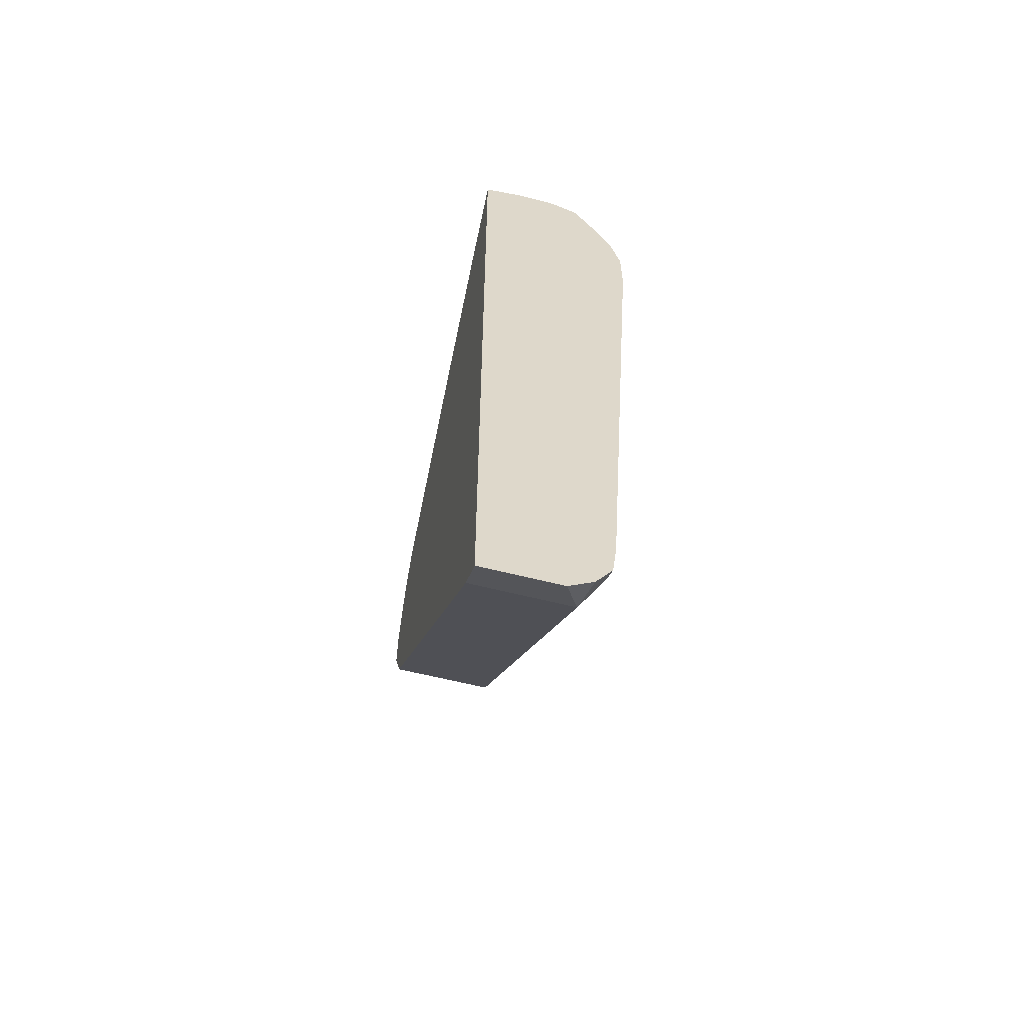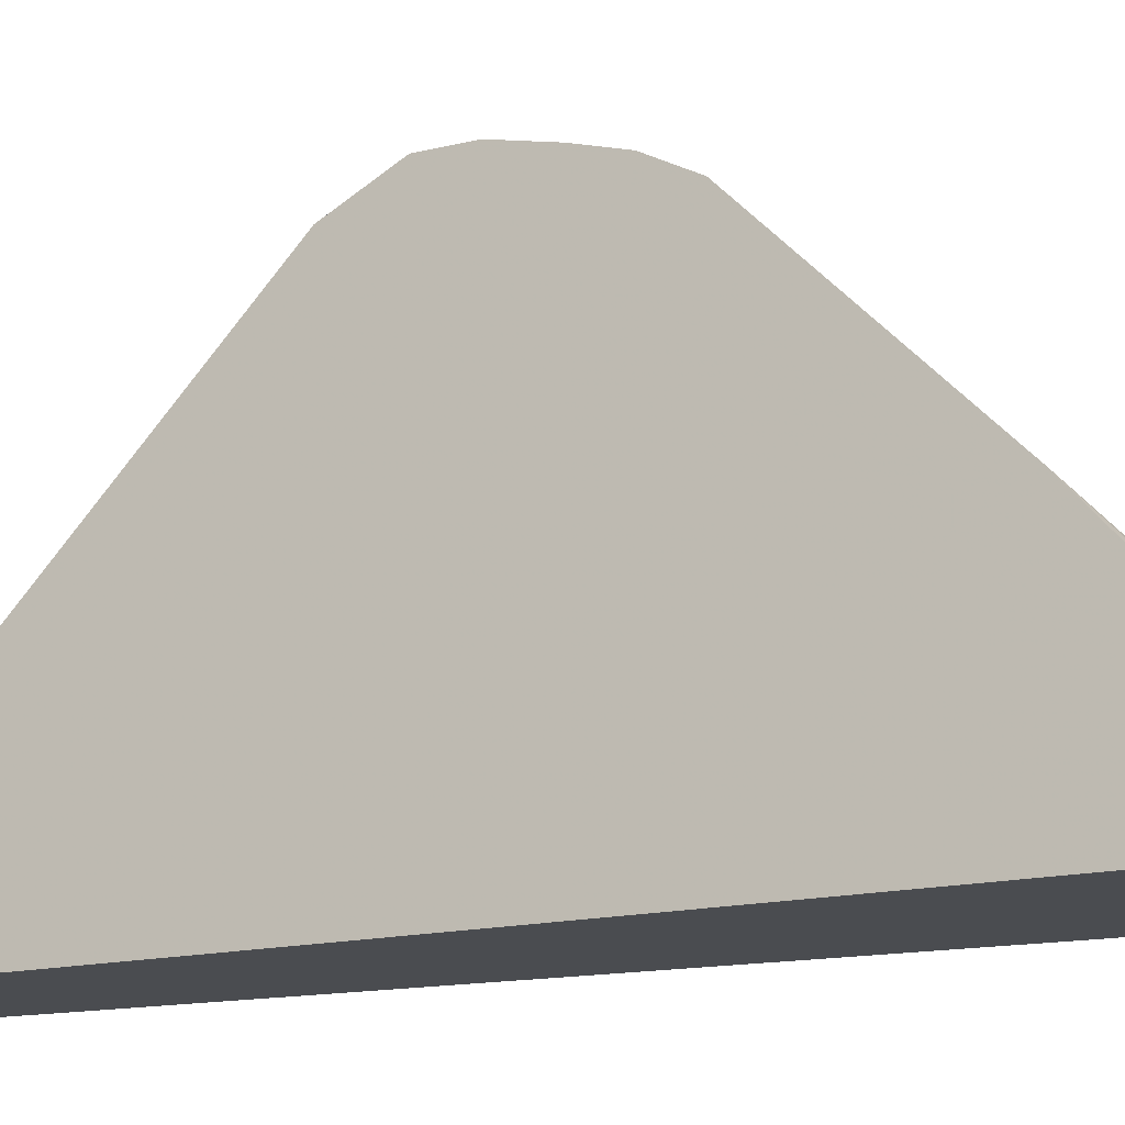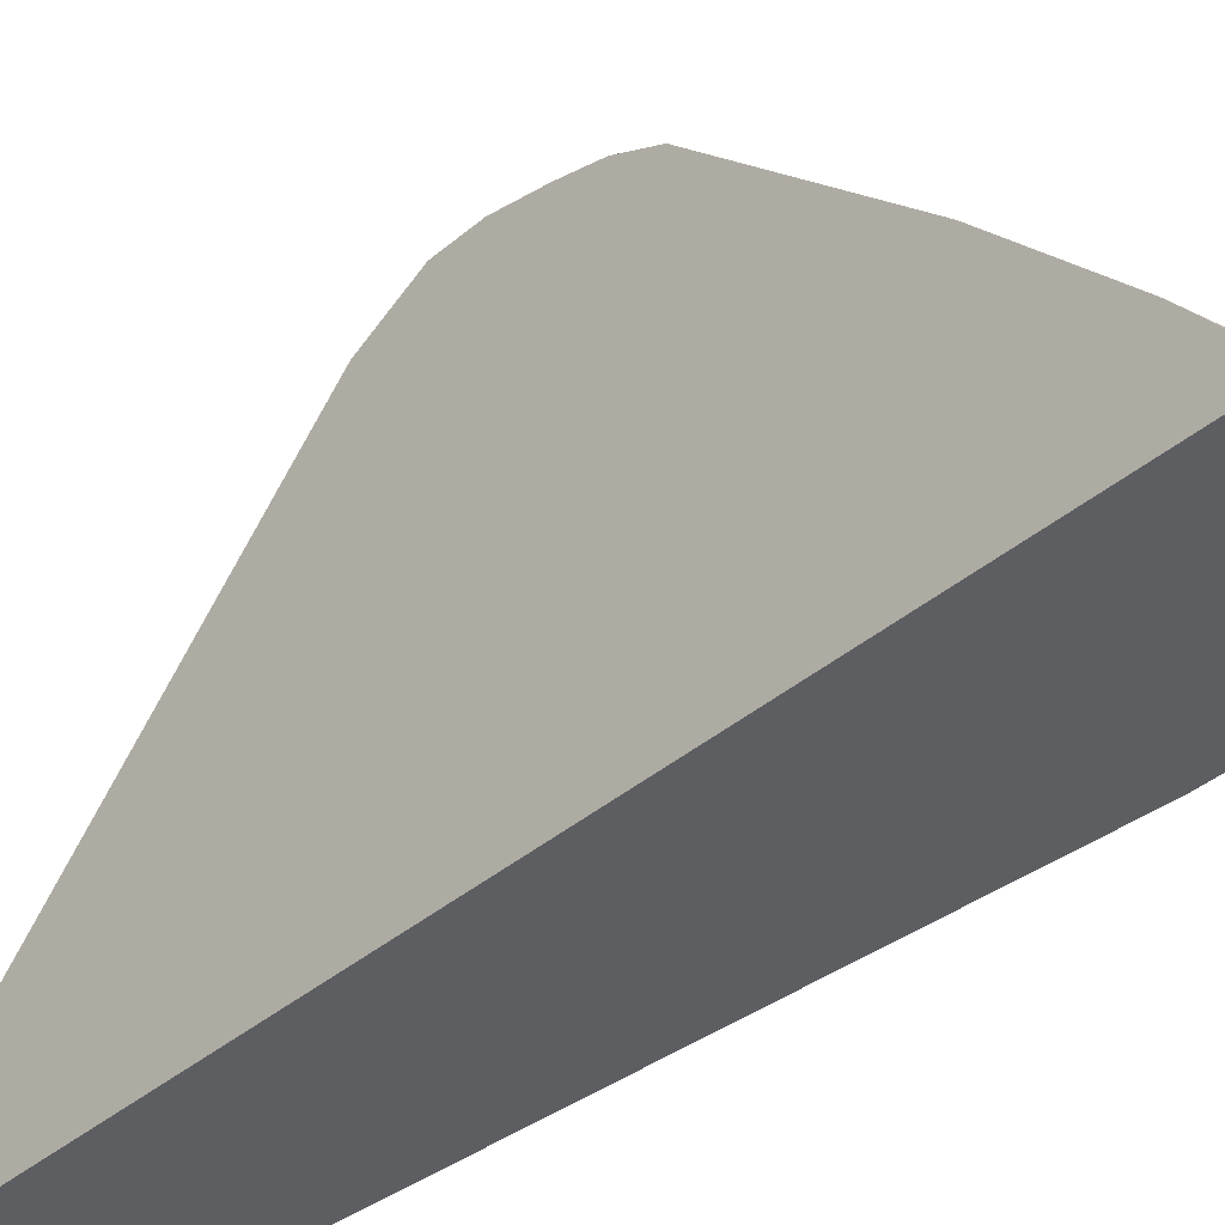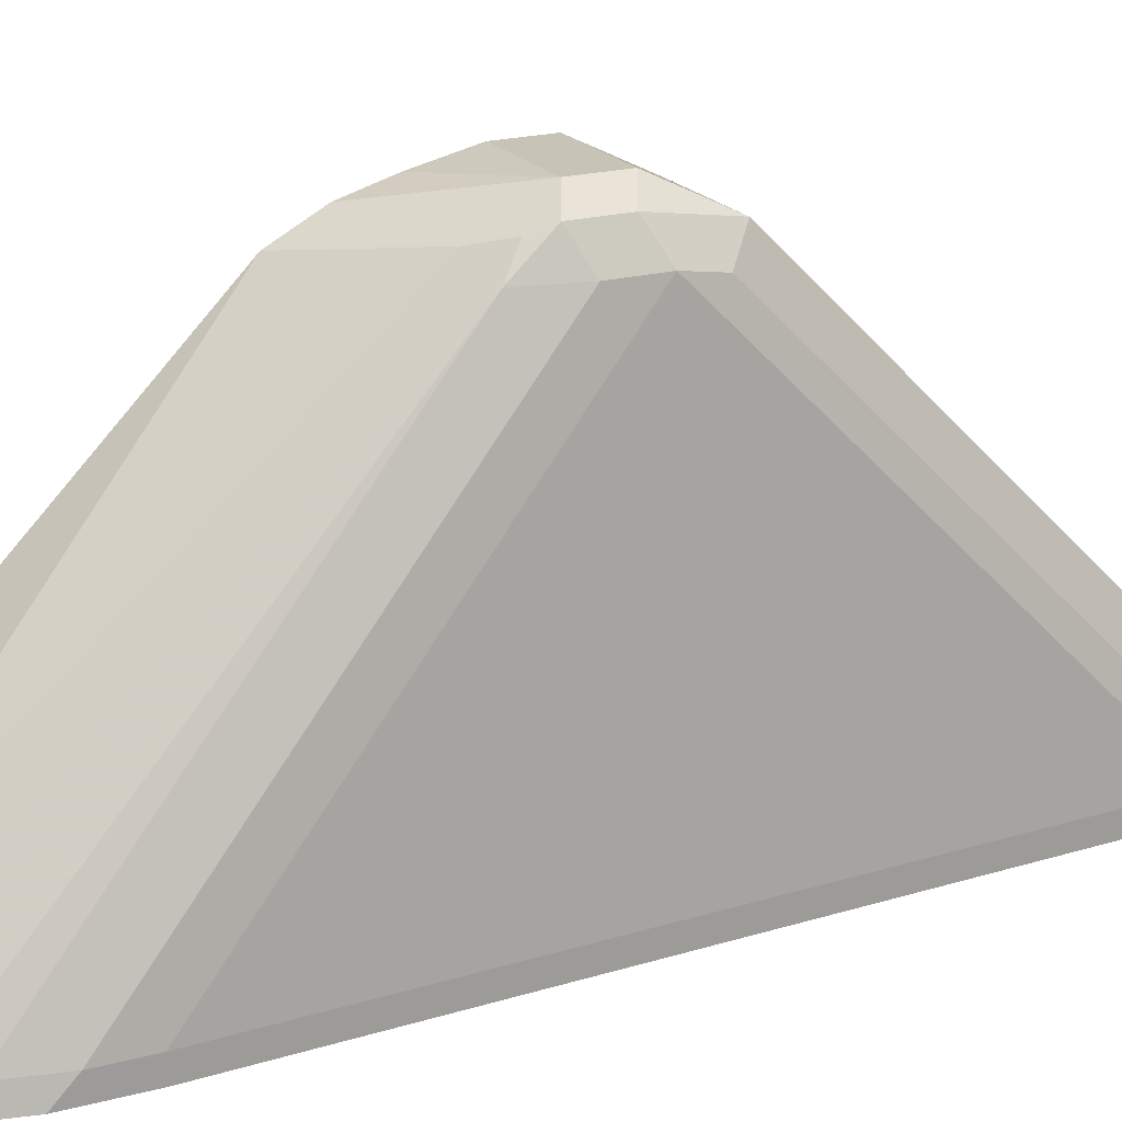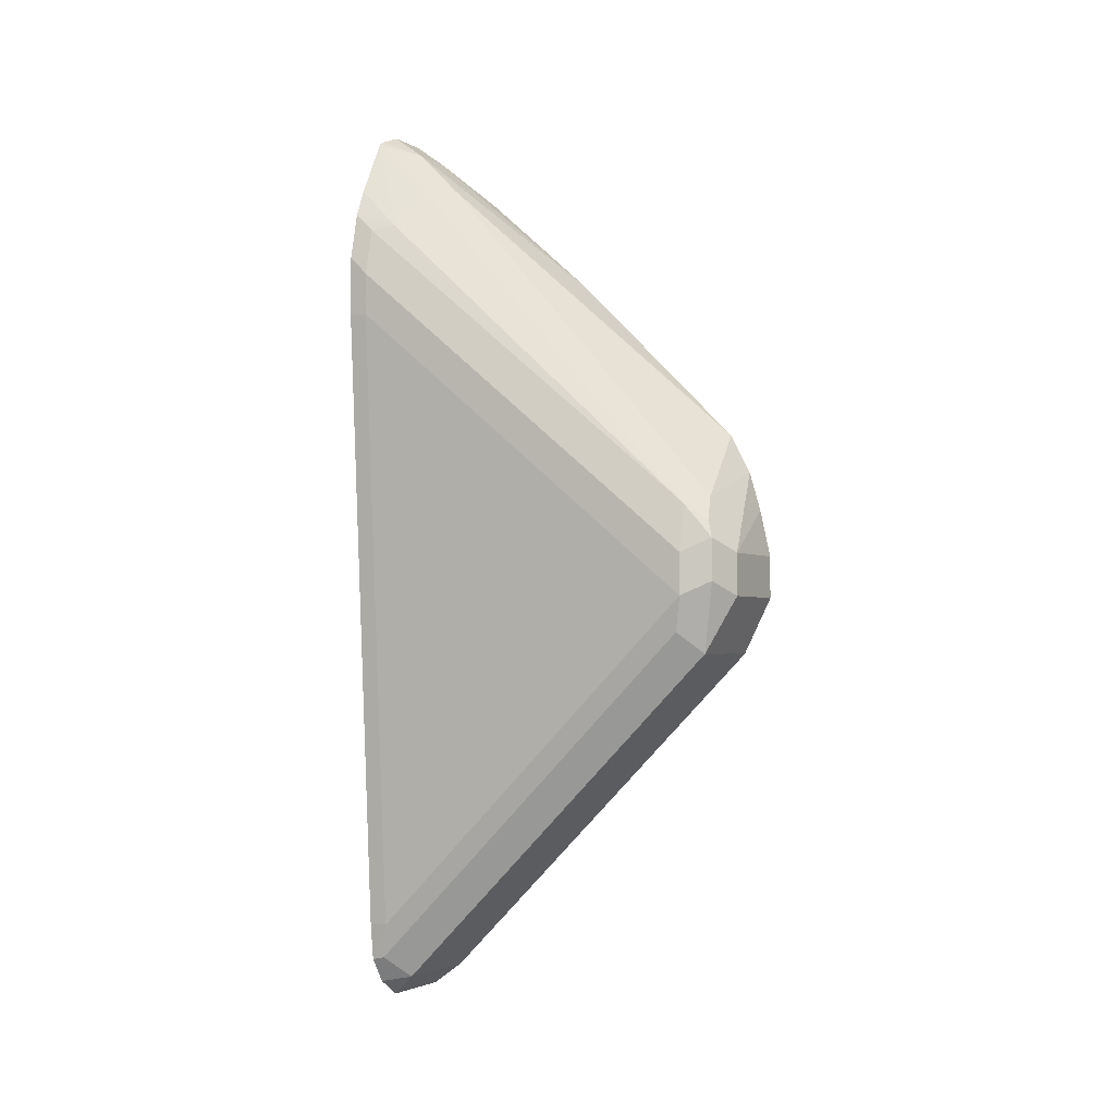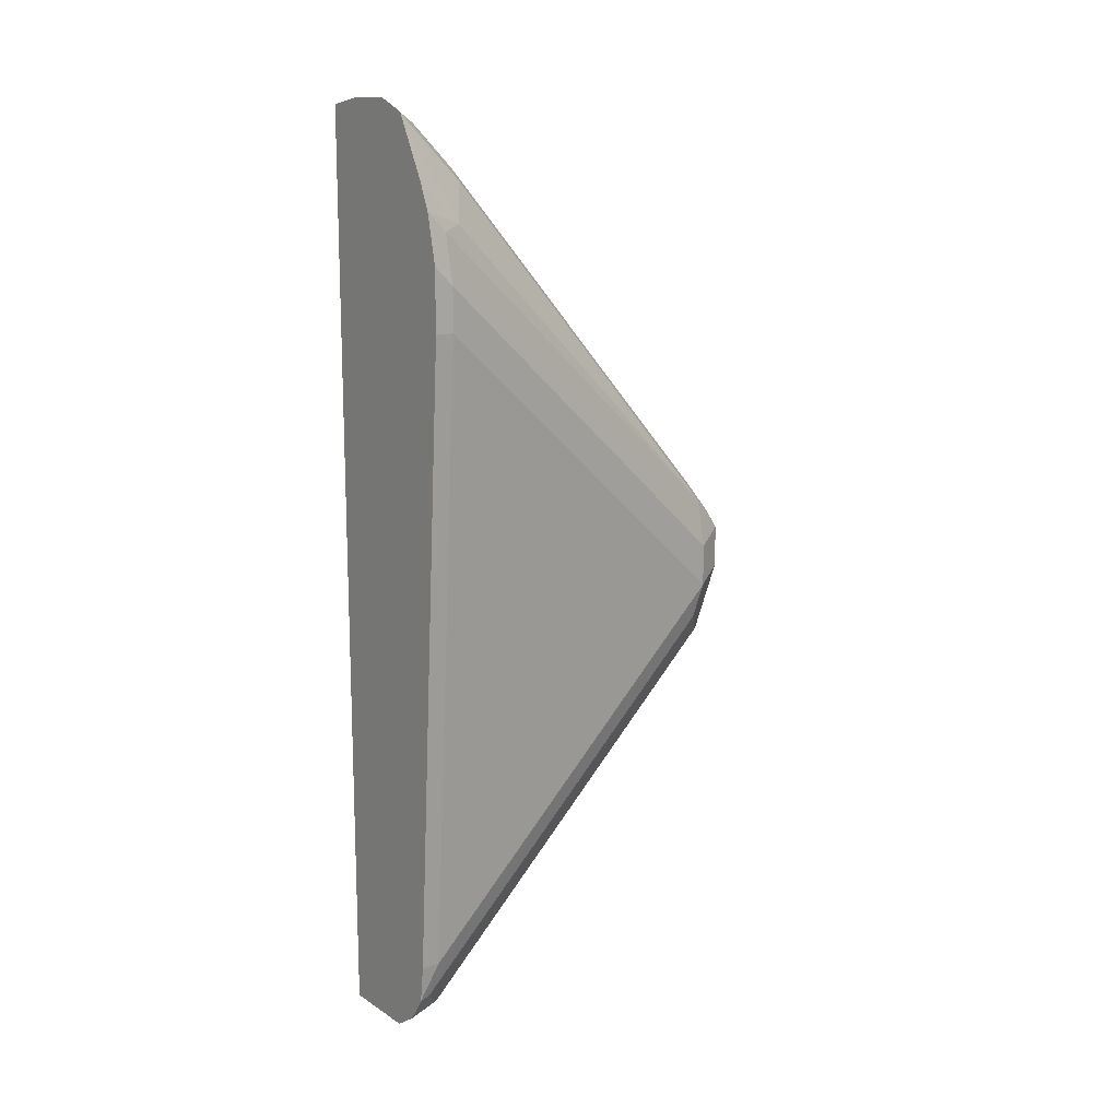
<metadata>
{"format":"obj","ext":"obj","renderer":"f3d","projection":"perspective","resolution":1024,"background":"white","views":[{"elev":-60.0,"azim":-14.7,"up":"+Z"},{"elev":-14.9,"azim":-61.4,"up":"+Y"},{"elev":-39.1,"azim":-43.4,"up":"+Y"},{"elev":19.6,"azim":63.2,"up":"+Y"},{"elev":-2.8,"azim":118.7,"up":"+Z"},{"elev":14.0,"azim":53.6,"up":"+Z"}]}
</metadata>
<code>
v 0.2196 0.2871 0.03378
v 0.2308 0.2815 0.03943
v 0.228 0.2787 0.02536
v 0.2252 0.2758 0.01128
v 0.1859 0.2871 0.03378
v 0.2196 0.2871 0.05066
v 0.2364 0.2702 0.03378
v 0.2308 0.2815 0.05628
v 0.1859 0.2758 0.01128
v 0.2336 0.2674 0.01971
v 0.2252 0.2421 -0.02252
v 0.1859 0.2871 0.05066
v 0.1859 0.2829 0.06949
v 0.1859 0.2784 0.08518
v 0.2364 0.1858 -0.05066
v 0.2336 0.2505 0.002826
v 0.2364 0.2702 0.05066
v 0.2533 0.1351 0.152
v 0.228 0.2787 0.0633
v 0.2322 0.2702 0.06963
v 0.1859 0.2421 -0.02252
v 0.2336 0.1661 -0.08162
v 0.2252 0.1407 -0.1238
v 0.2196 0.2758 0.07316
v 0.1859 0.2702 0.1007
v 0.2364 0.1351 -0.1013
v 0.2346 0.1276 -0.1163
v 0.2491 0.1351 0.1879
v 0.2533 0.1351 0.1689
v 0.2533 0.1276 0.152
v 0.2322 0.152 0.2048
v 0.2449 0.1436 0.19
v 0.1859 0.1407 -0.1238
v 0.2336 0.1323 -0.1154
v 0.2289 0.1276 -0.1247
v 0.2278 0.1276 -0.1264
v 0.2176 0.1276 -0.1332
v 0.2196 0.1576 0.2083
v 0.228 0.1604 0.1984
v 0.1859 0.2021 0.1688
v 0.2196 0.1407 0.2252
v 0.2364 0.1276 -0.1013
v 0.2491 0.1276 0.1954
v 0.2533 0.1276 0.1764
v 0.2322 0.1276 0.2291
v 0.2444 0.1276 0.2061
v 0.1859 0.1276 -0.1332
v 0.1859 0.1576 0.2083
v 0.2027 0.1407 0.2252
v 0.2196 0.1276 0.2345
v 0.2285 0.1276 0.231
v 0.1859 0.1276 0.2293
v 0.1859 0.1277 0.2318
v 0.2027 0.1276 0.2345
v 0.1899 0.1276 0.2323
f 27 43 46
f 24 39 31
f 25 40 41
f 25 41 38
f 27 44 43
f 27 42 30
f 27 30 44
f 27 46 45
f 24 38 39
f 26 42 27
f 24 25 38
f 20 32 28
f 23 37 47
f 23 36 37
f 23 35 36
f 23 27 35
f 23 34 27
f 22 34 23
f 22 27 34
f 20 31 32
f 20 24 31
f 27 45 51
f 19 24 20
f 23 47 33
f 27 51 50
f 41 50 51
f 27 54 55
f 18 42 26
f 53 55 54
f 52 55 53
f 49 53 54
f 48 53 49
f 41 51 45
f 41 54 50
f 41 49 54
f 40 49 41
f 40 48 49
f 32 46 43
f 27 50 54
f 32 45 46
f 31 41 45
f 31 38 41
f 31 39 38
f 28 44 29
f 28 43 44
f 28 32 43
f 27 36 35
f 27 37 36
f 27 47 37
f 27 52 47
f 27 55 52
f 31 45 32
f 18 30 42
f 8 20 17
f 18 29 44
f 5 48 40
f 5 53 48
f 5 52 53
f 5 47 52
f 5 33 47
f 5 21 33
f 5 9 21
f 4 21 9
f 4 11 21
f 4 10 11
f 3 7 4
f 2 17 7
f 2 8 17
f 2 7 3
f 1 8 2
f 1 6 8
f 1 12 6
f 1 5 12
f 1 9 5
f 1 4 9
f 1 3 4
f 1 2 3
f 18 44 30
f 5 40 25
f 5 25 14
f 4 7 10
f 5 13 12
f 17 28 29
f 5 14 13
f 17 20 28
f 15 18 26
f 15 27 22
f 15 26 27
f 14 25 24
f 14 24 19
f 11 23 33
f 11 22 23
f 11 16 22
f 10 16 11
f 11 33 21
f 6 13 14
f 8 19 20
f 8 14 19
f 7 18 15
f 7 29 18
f 7 17 29
f 7 16 10
f 7 22 16
f 7 15 22
f 6 14 8
f 6 12 13

</code>
